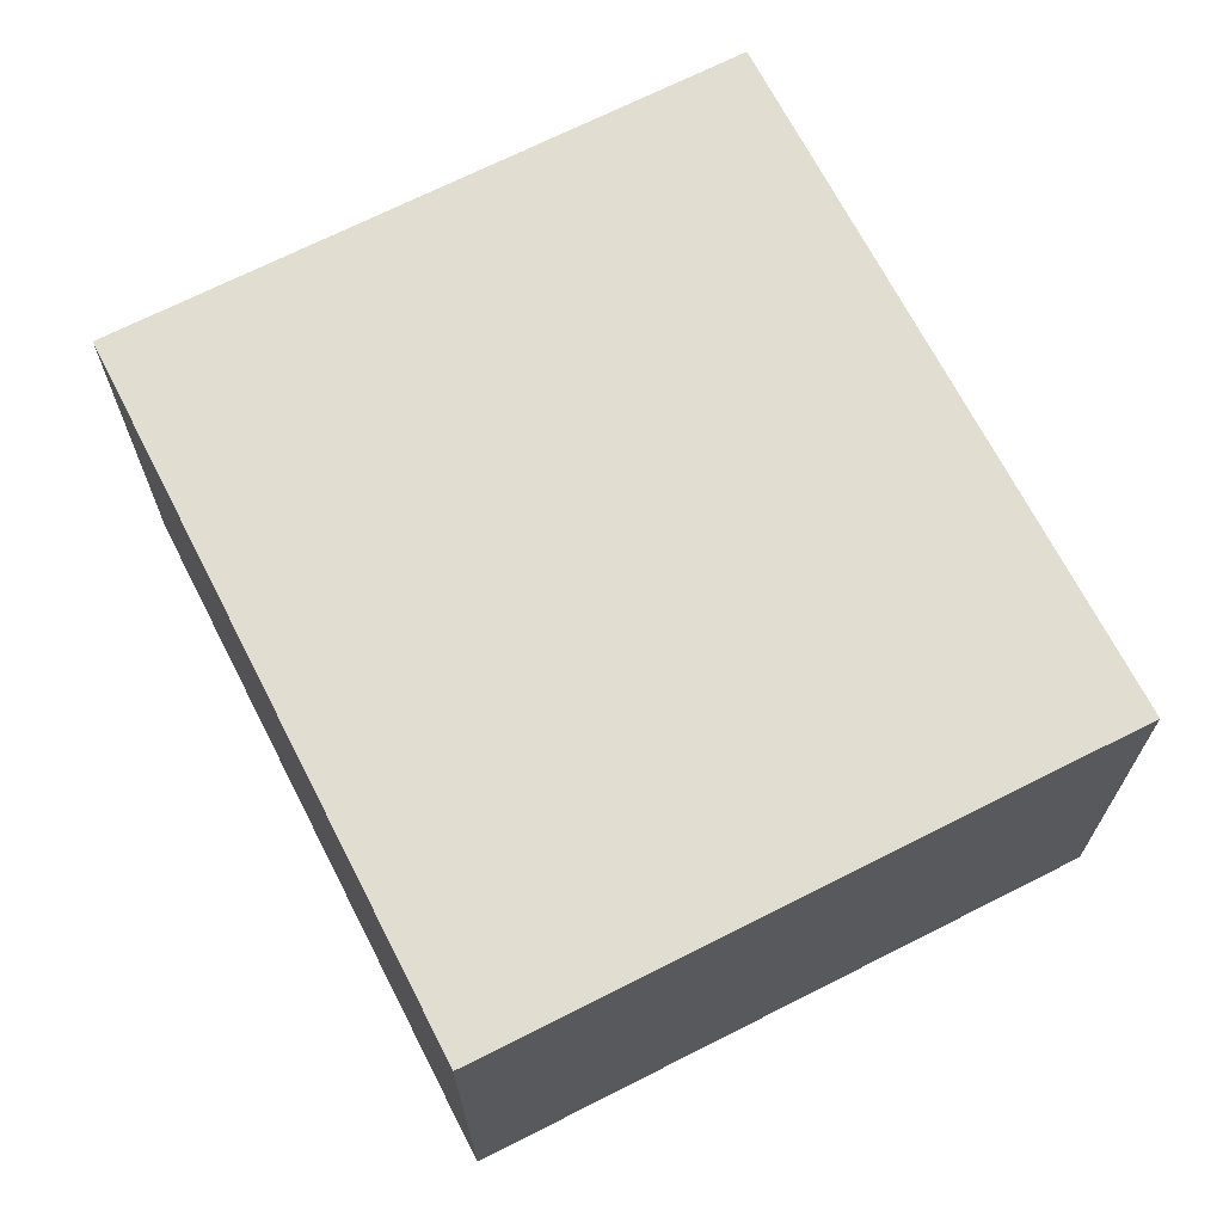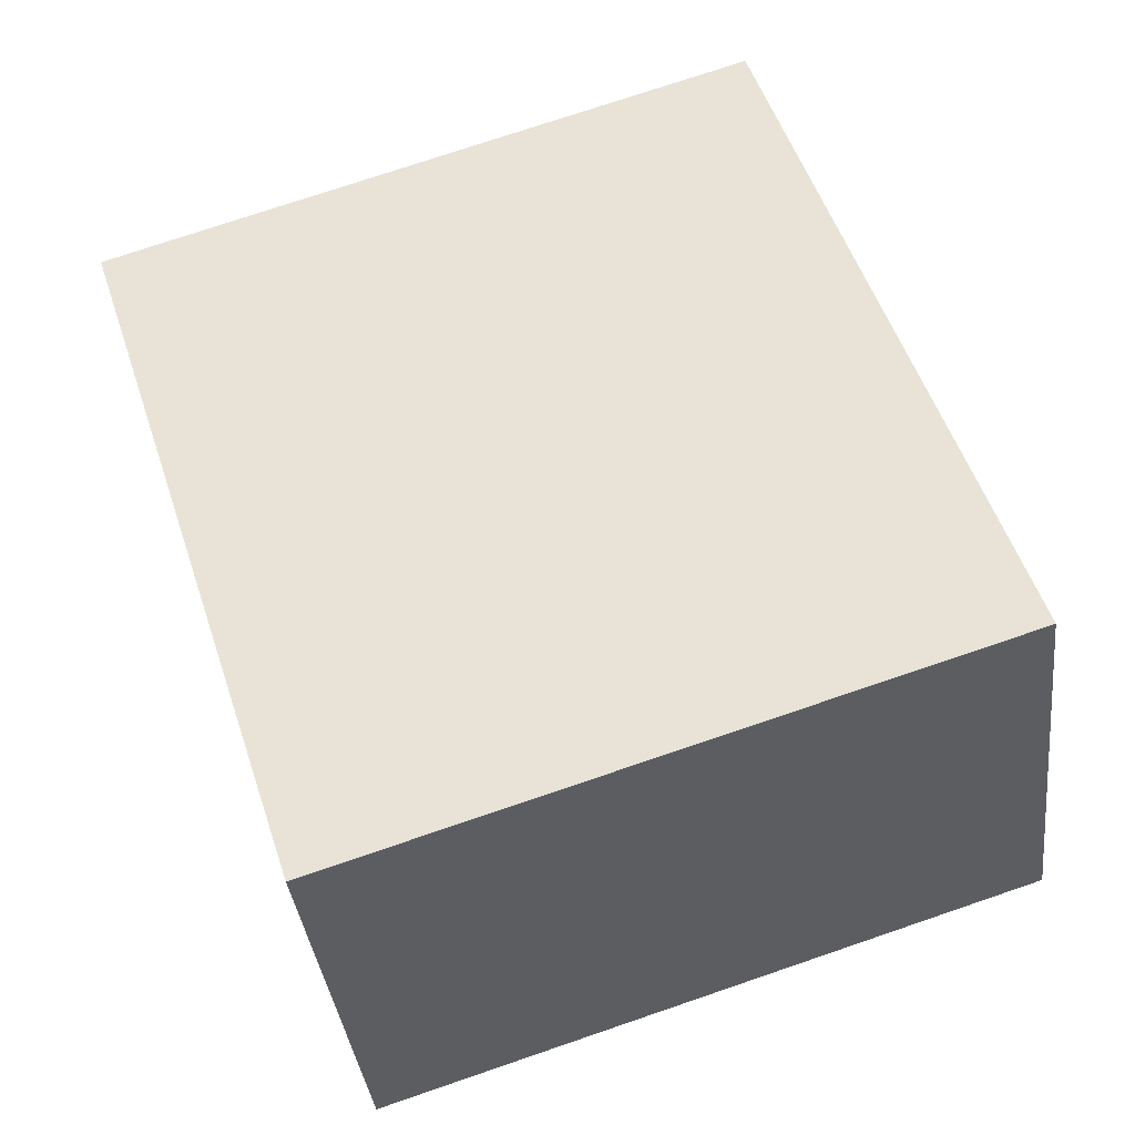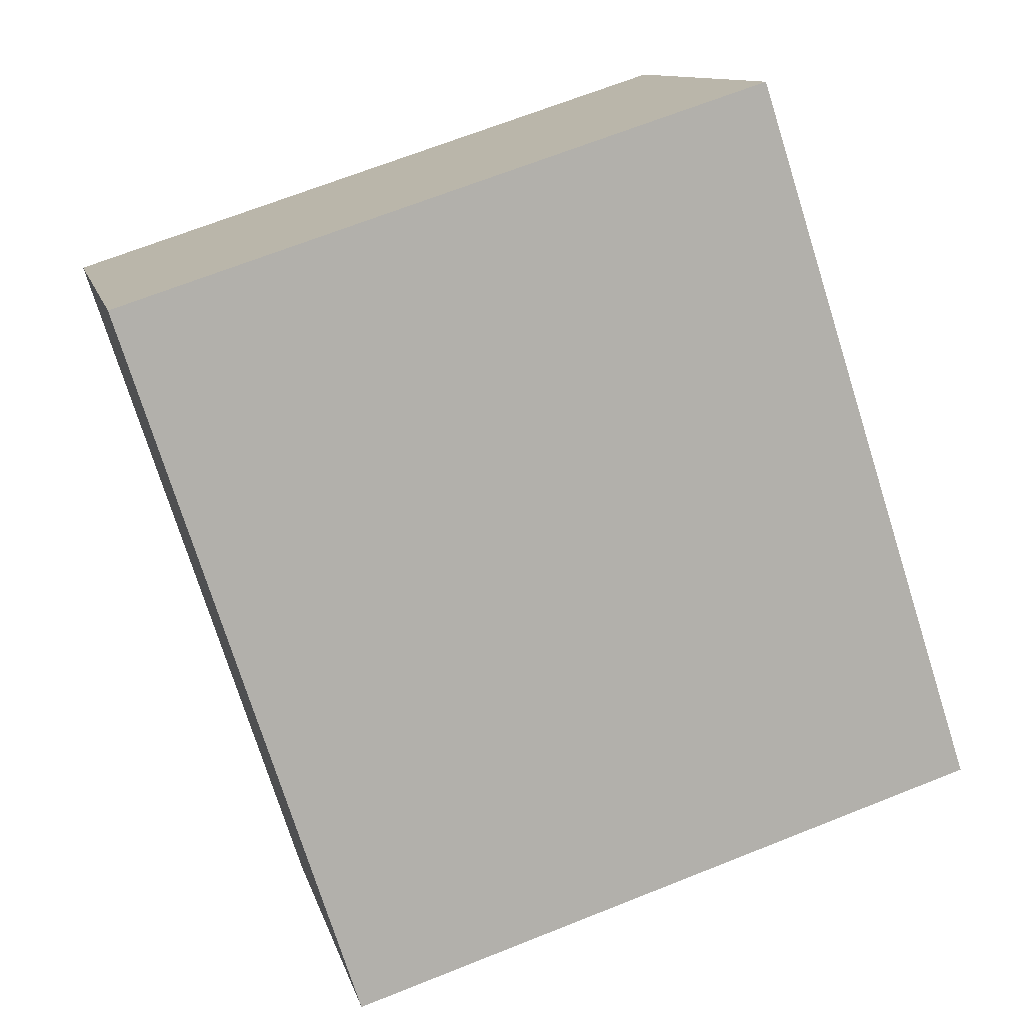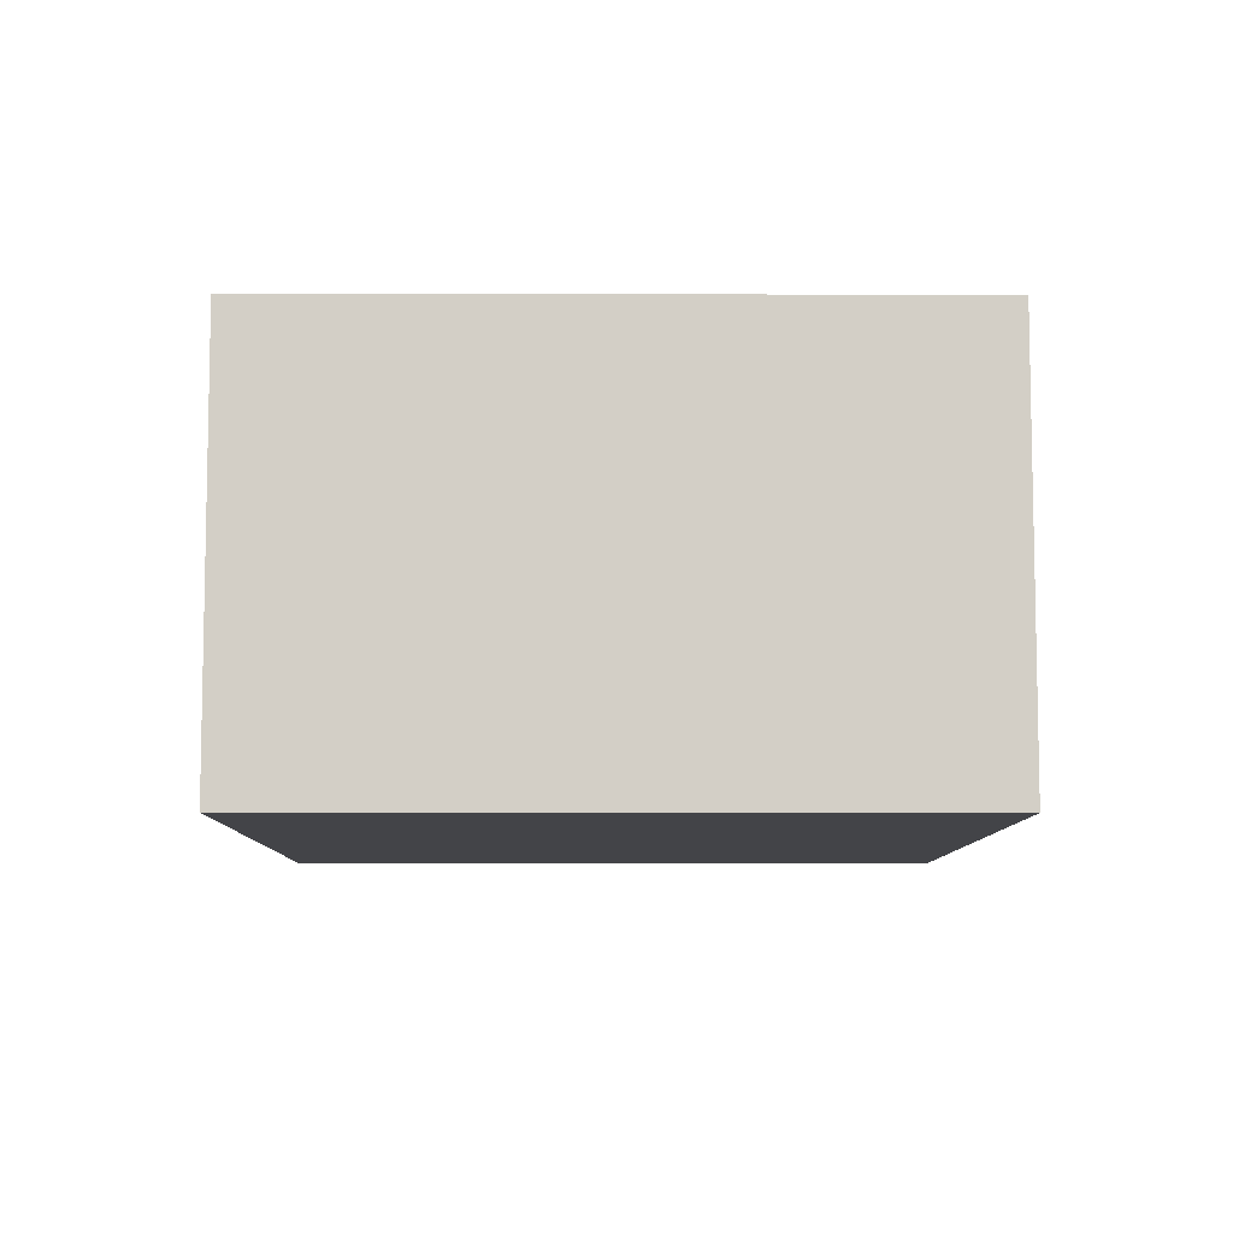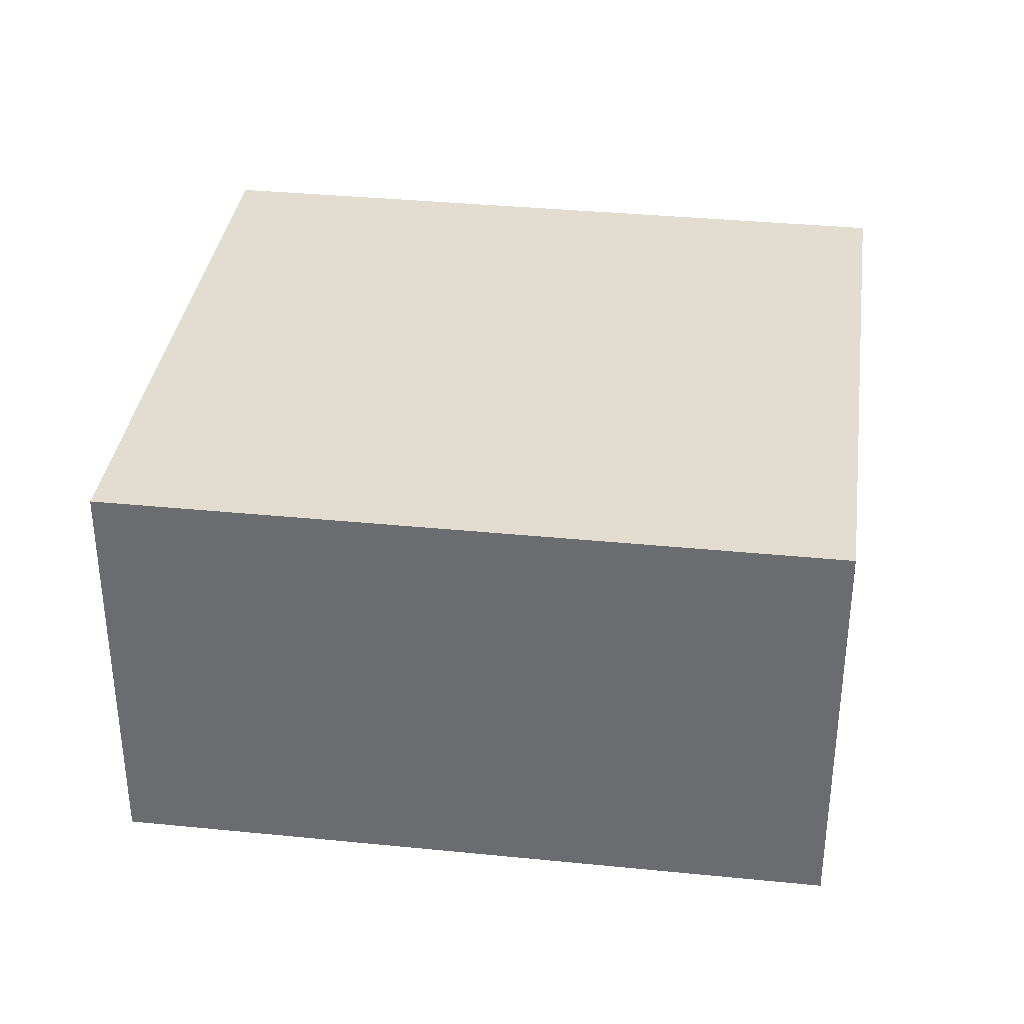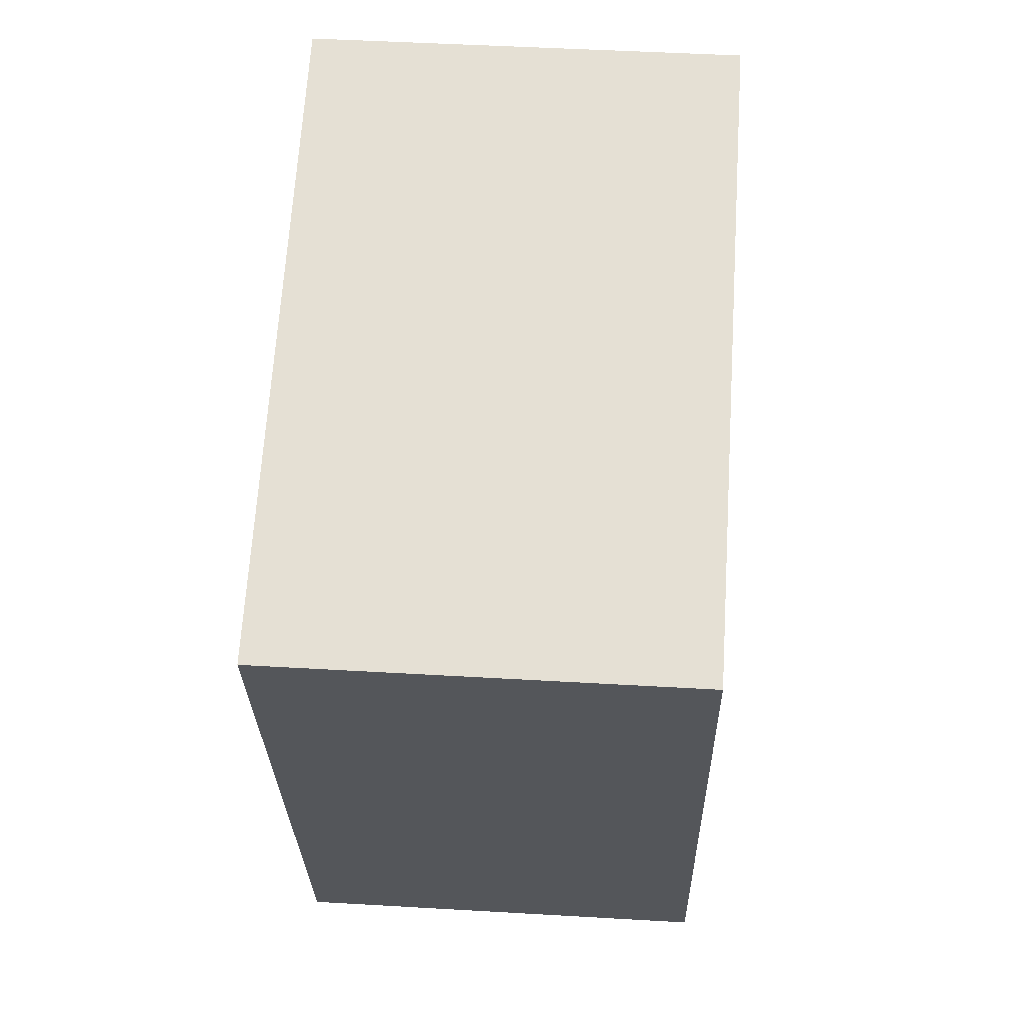
<metadata>
{"format":"obj","ext":"obj","renderer":"f3d","projection":"perspective","resolution":1024,"background":"white","views":[{"elev":68.7,"azim":170.8,"up":"+Y"},{"elev":-36.8,"azim":-173.4,"up":"+Z"},{"elev":11.3,"azim":167.0,"up":"+Z"},{"elev":-8.3,"azim":-162.6,"up":"+Y"},{"elev":35.2,"azim":115.5,"up":"+Y"},{"elev":46.9,"azim":93.8,"up":"+Z"}]}
</metadata>
<code>
v  2.532 1.686 -0.809
v  0.913 1.686 2.821
v  3.441 1.686 2.003
v  0 1.686 1.032e-16
v  3.441 -1.226e-16 2.003
v  2.532 4.954e-17 -0.809
v  0 0 0
v  0.913 -1.727e-16 2.821
g defaultobject
f 1 2 3
f 2 1 4
f 5 1 3
f 1 5 6
f 6 4 1
f 4 6 7
f 7 2 4
f 2 7 8
f 8 3 2
f 3 8 5
f 5 7 6
f 7 5 8

</code>
